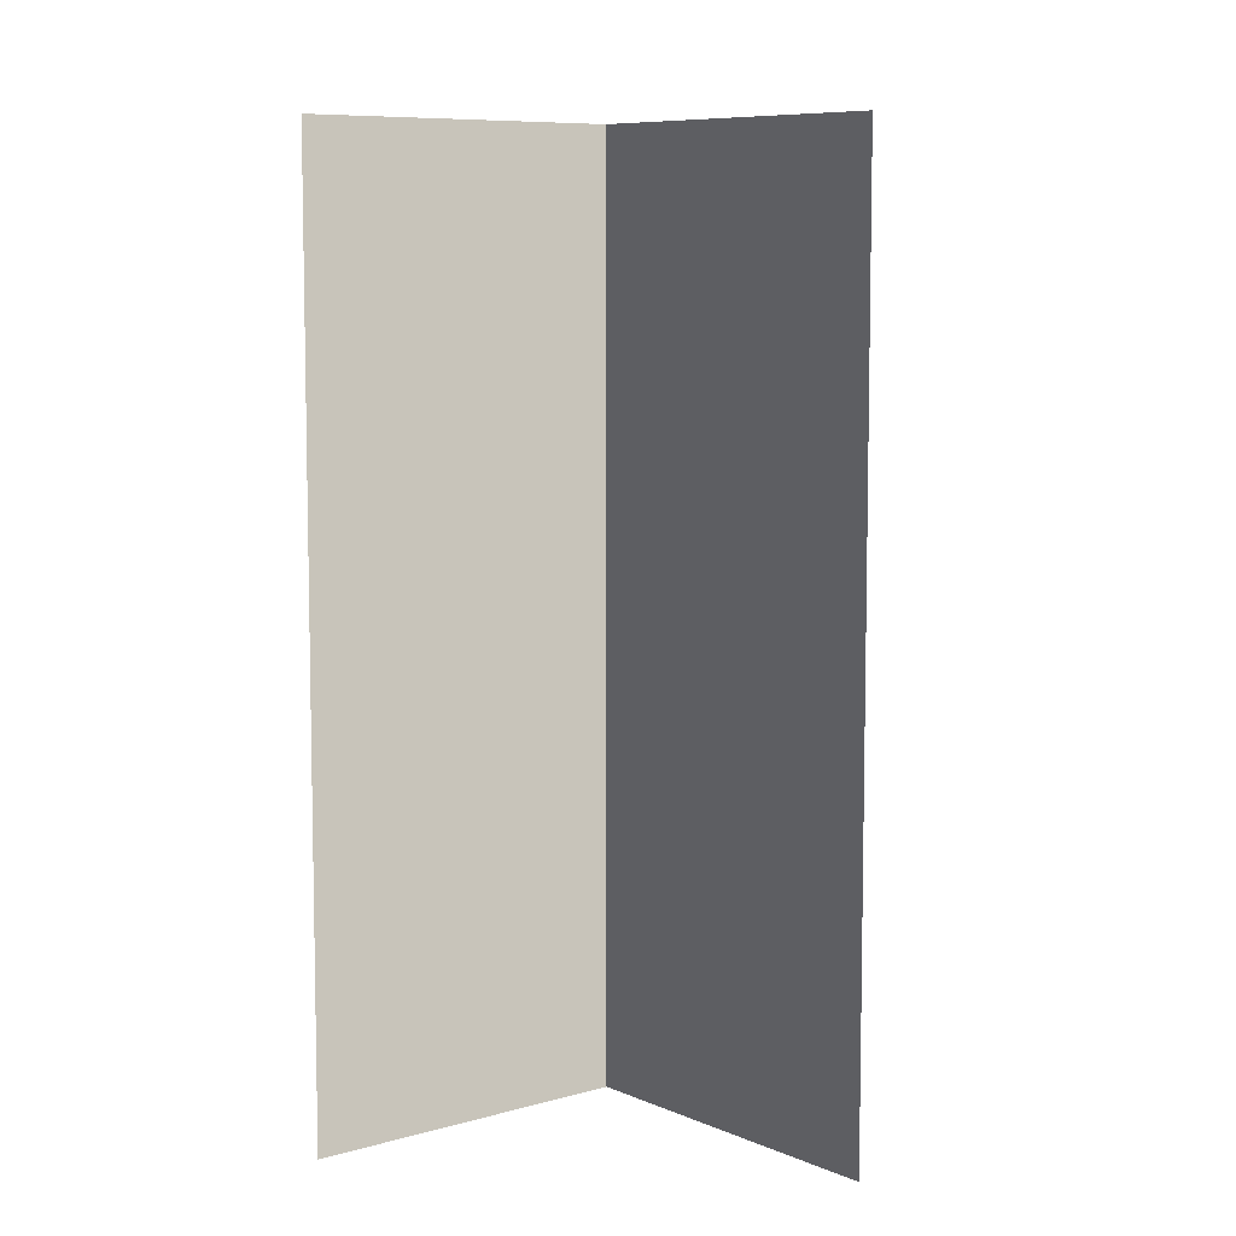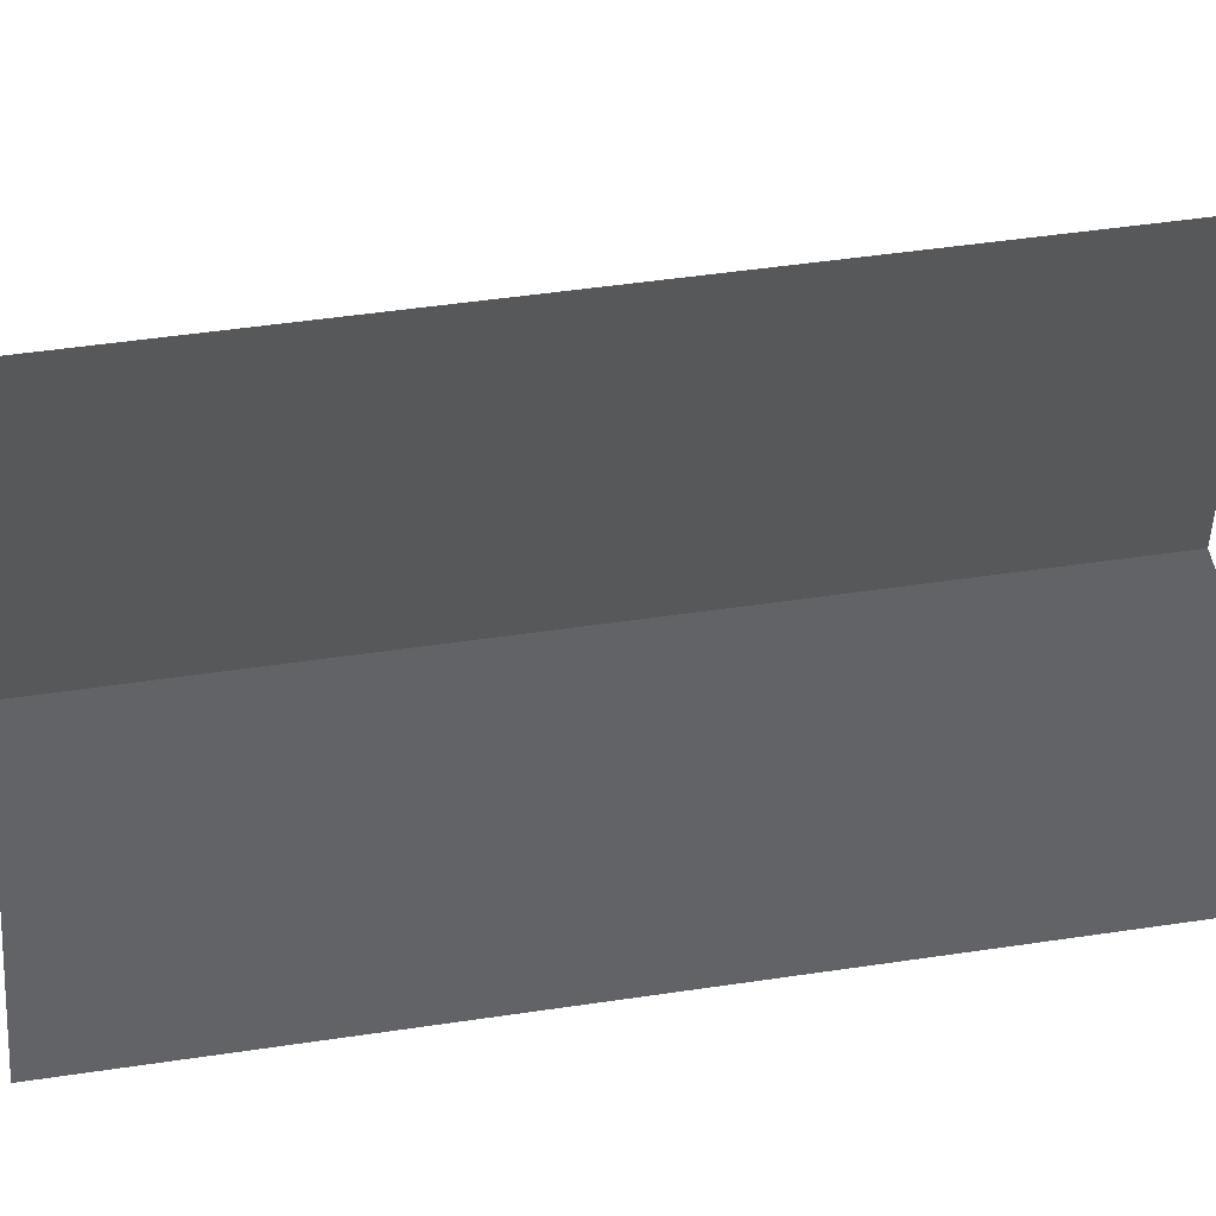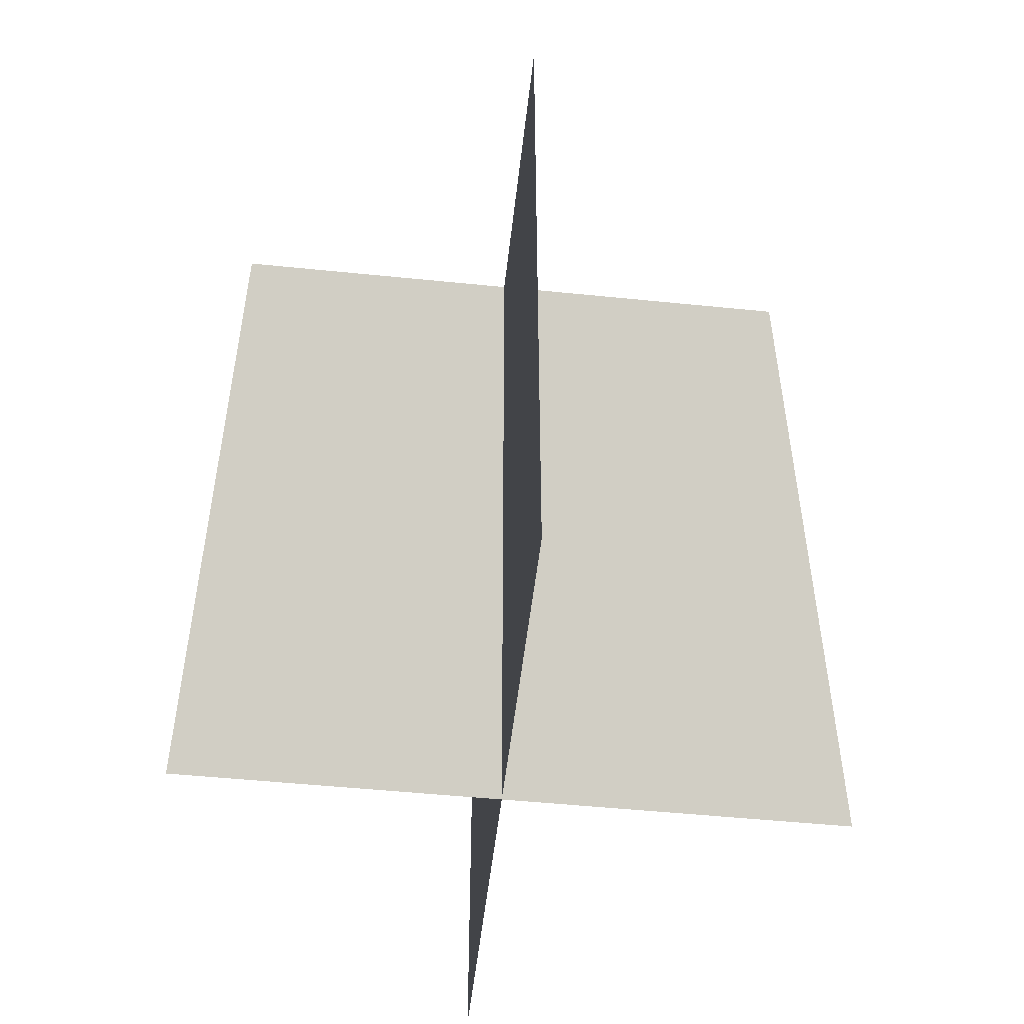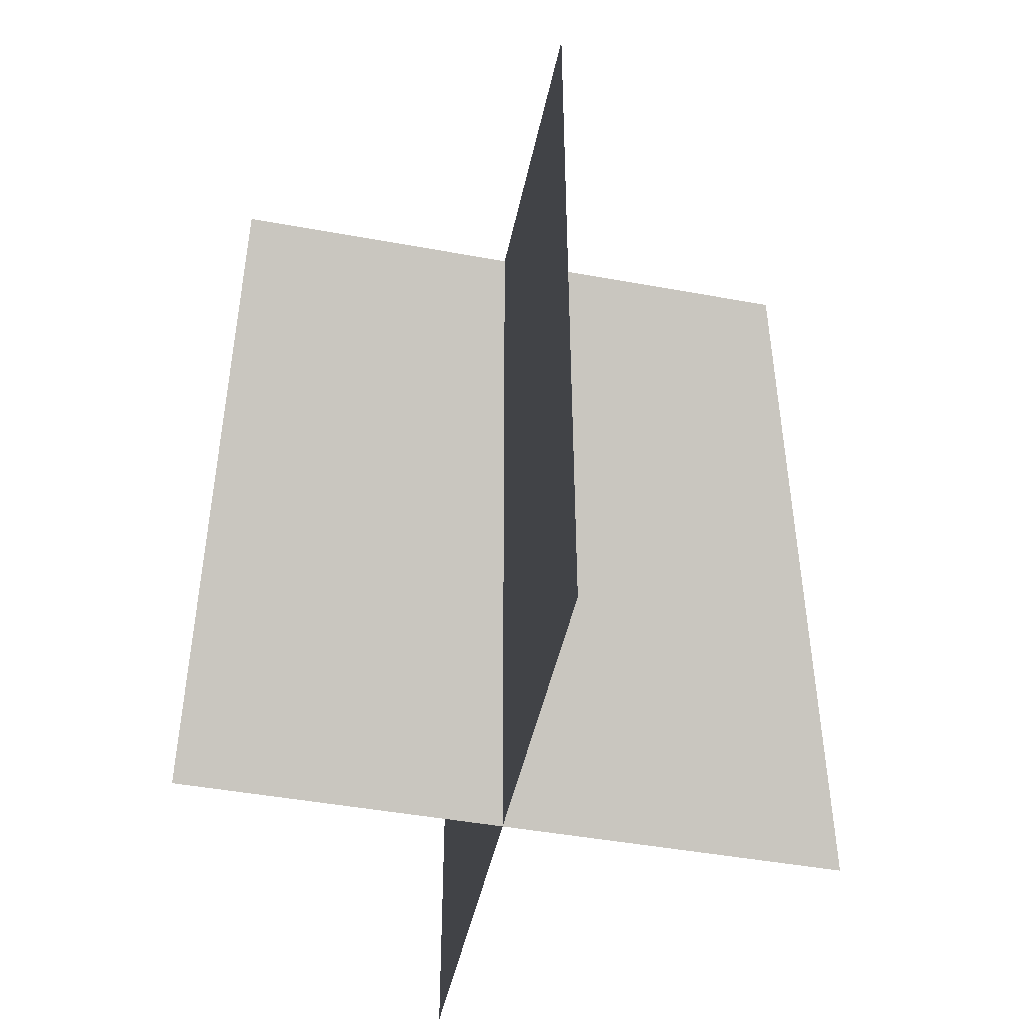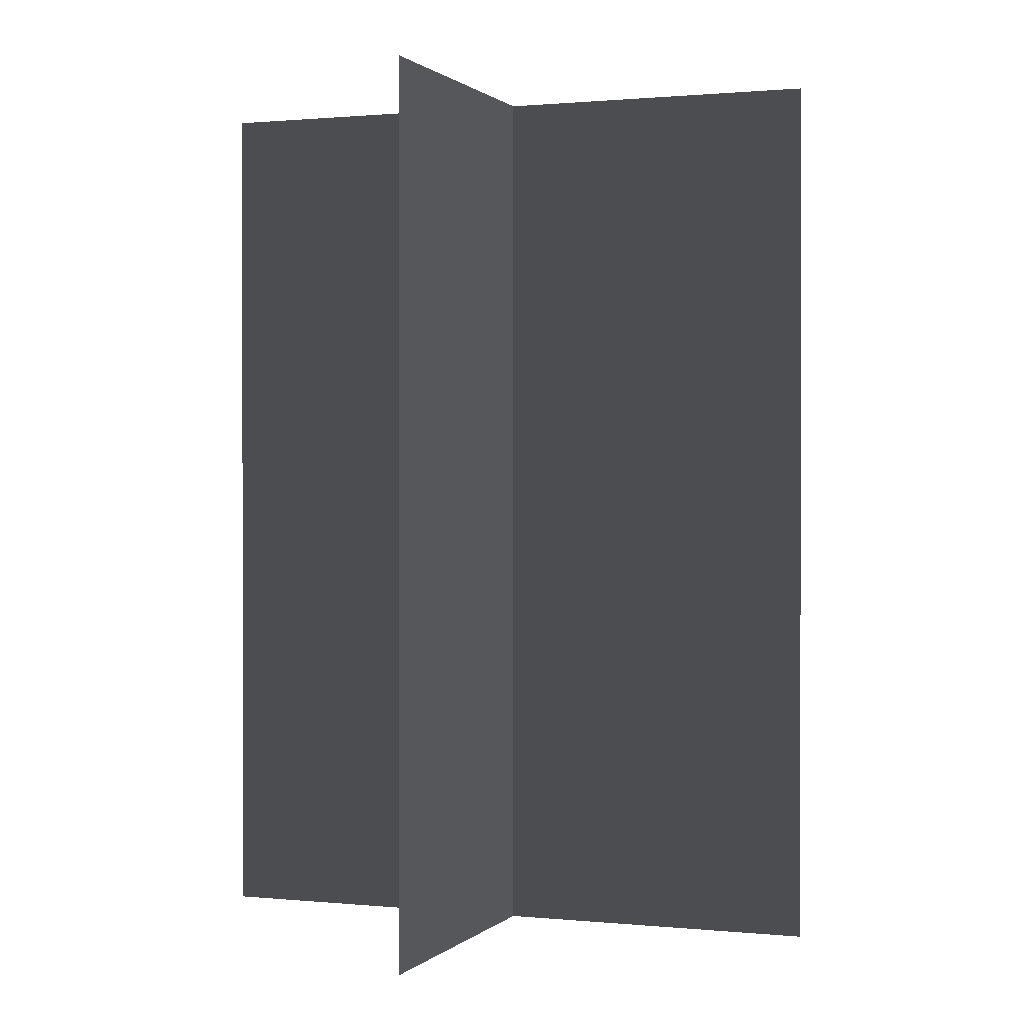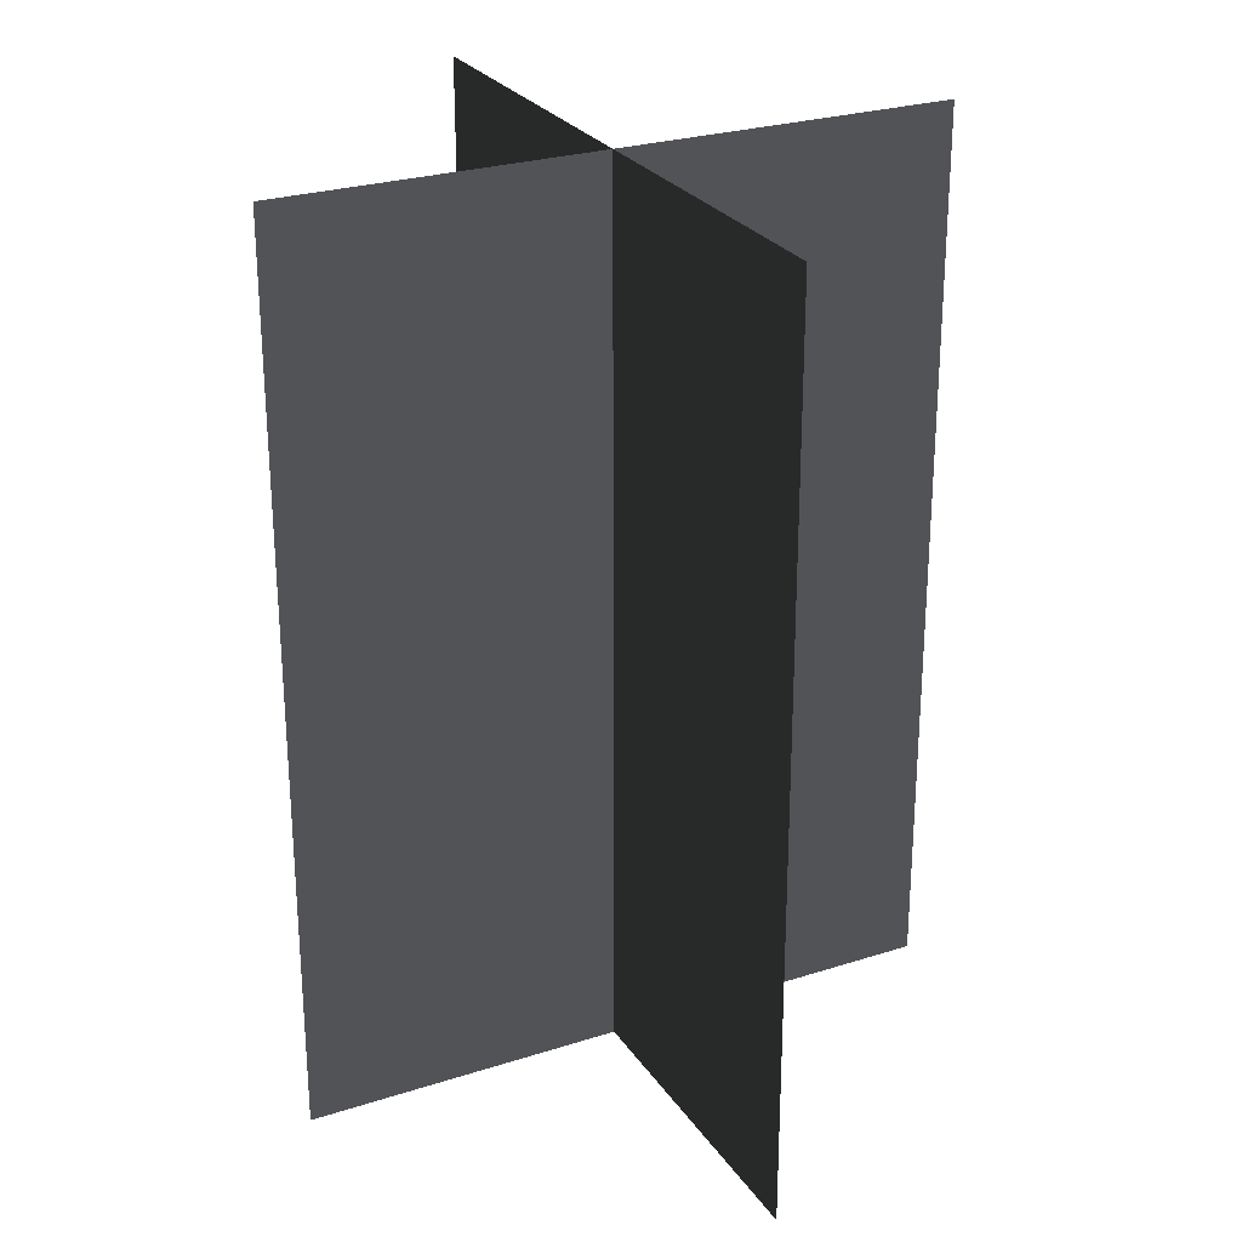
<metadata>
{"format":"obj","ext":"obj","renderer":"f3d","projection":"perspective","resolution":1024,"background":"white","views":[{"elev":7.9,"azim":140.6,"up":"+Z"},{"elev":49.6,"azim":80.7,"up":"+Y"},{"elev":-51.4,"azim":83.7,"up":"+Z"},{"elev":-46.4,"azim":78.2,"up":"+Z"},{"elev":0.8,"azim":20.5,"up":"+Z"},{"elev":26.5,"azim":63.3,"up":"+Z"}]}
</metadata>
<code>
v 0.005385 0.1548 1.91e-06
v 0.005385 0.1548 0.4323
v 0.005385 -0.1631 1.867e-06
v 0.005385 -0.1631 0.4323
v -0.1562 -0.009191 1.888e-06
v -0.1562 -0.009191 0.4323
v 0.1617 -0.009191 1.888e-06
v 0.1617 -0.009191 0.4323
g Palm_Tree_22669_513
f 1 3 2
f 2 3 4
f 5 7 6
f 6 7 8

</code>
